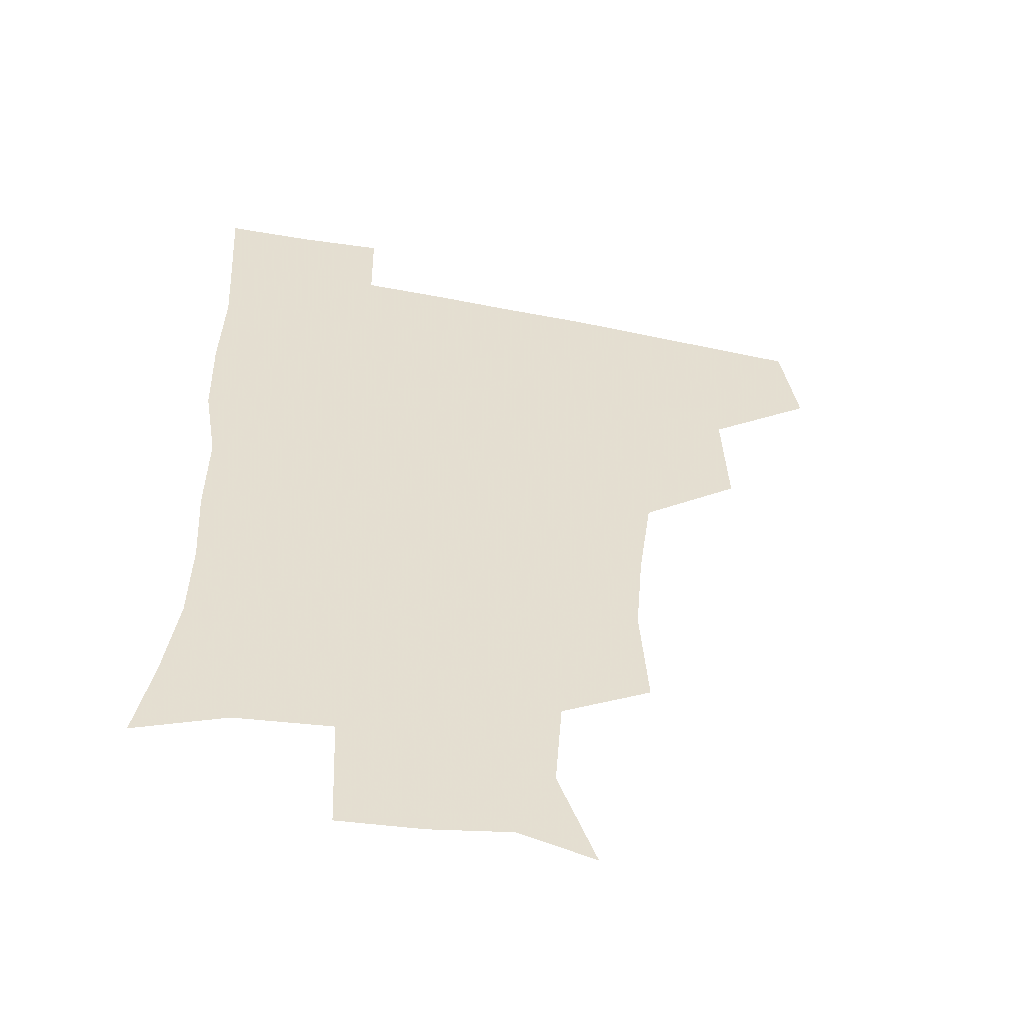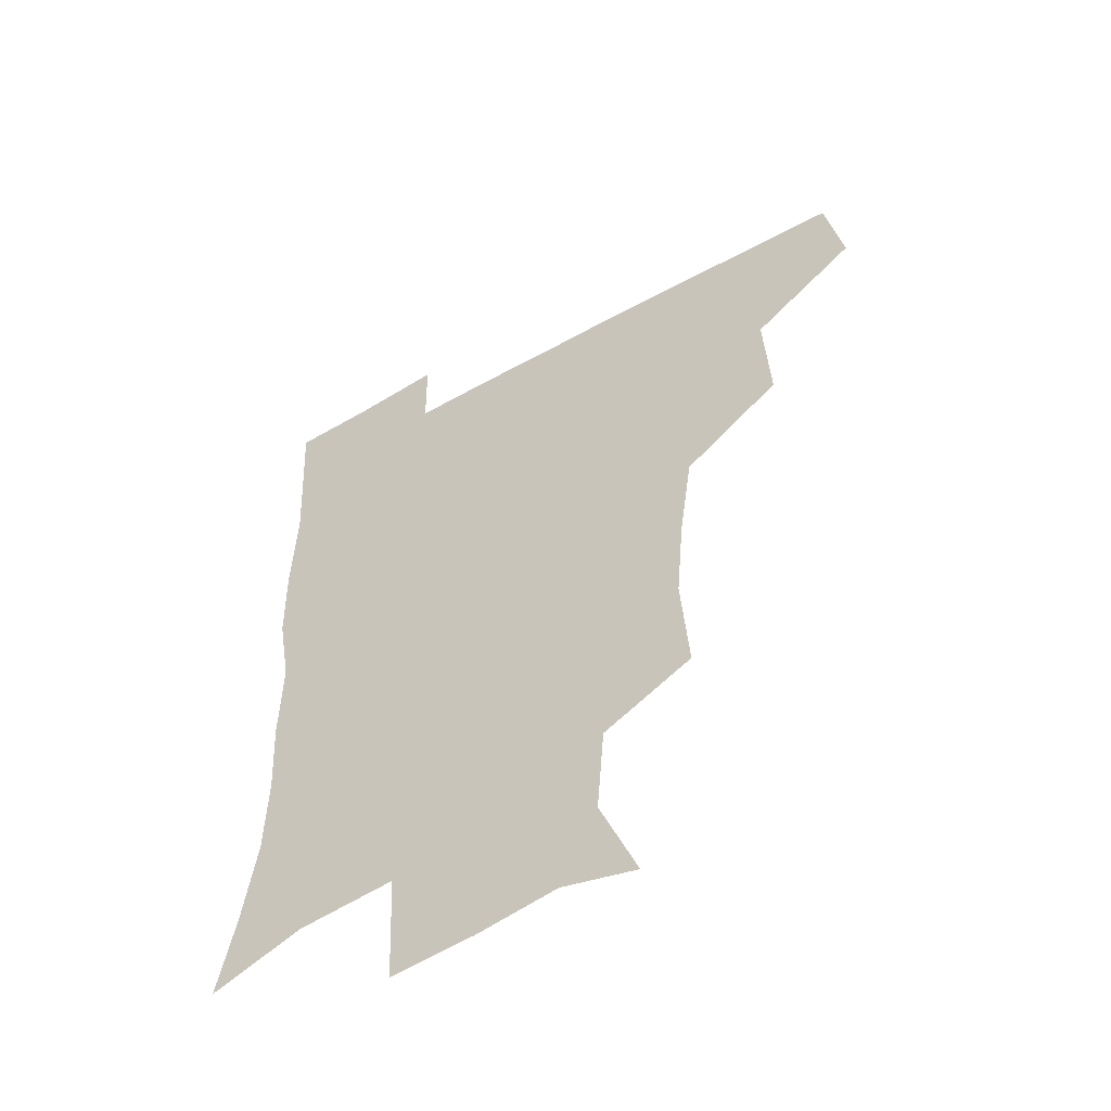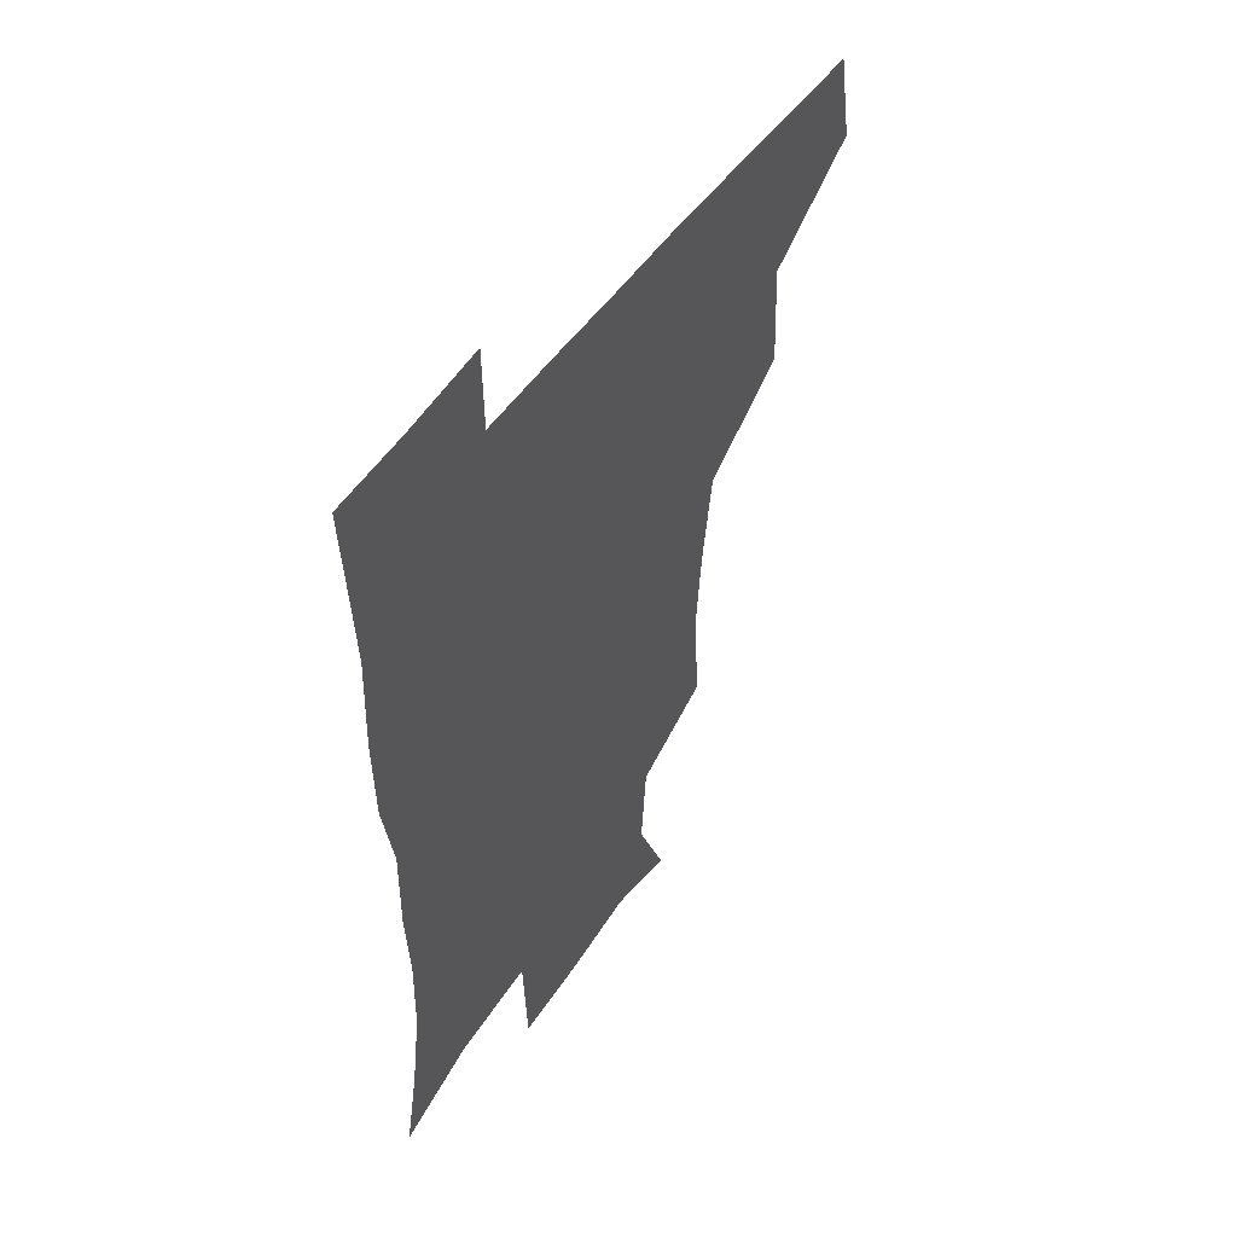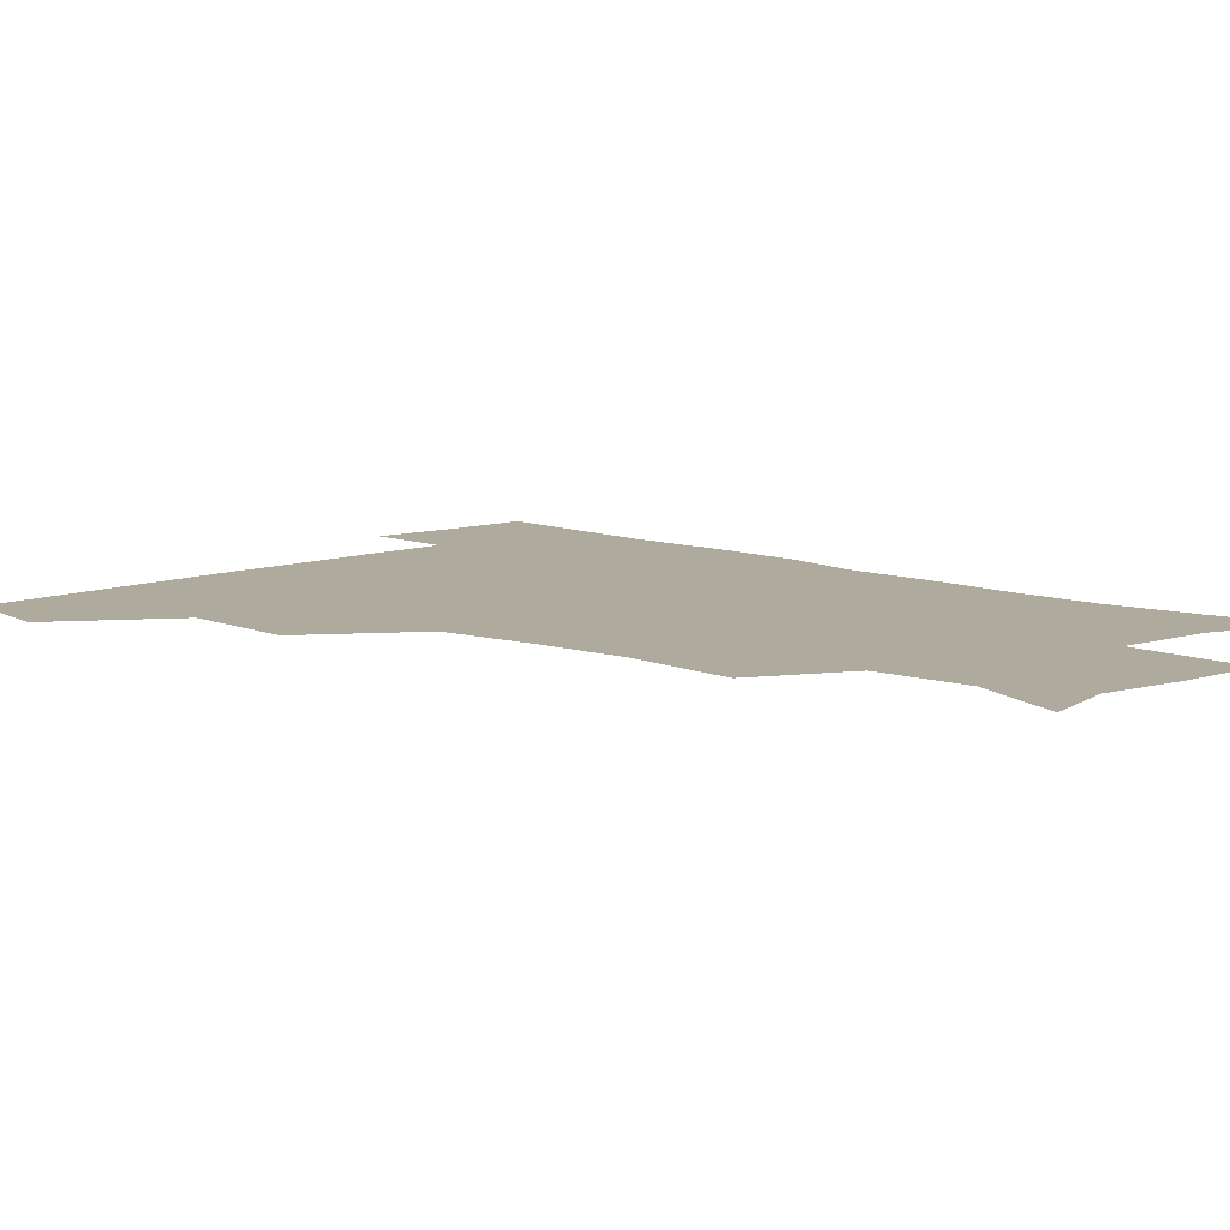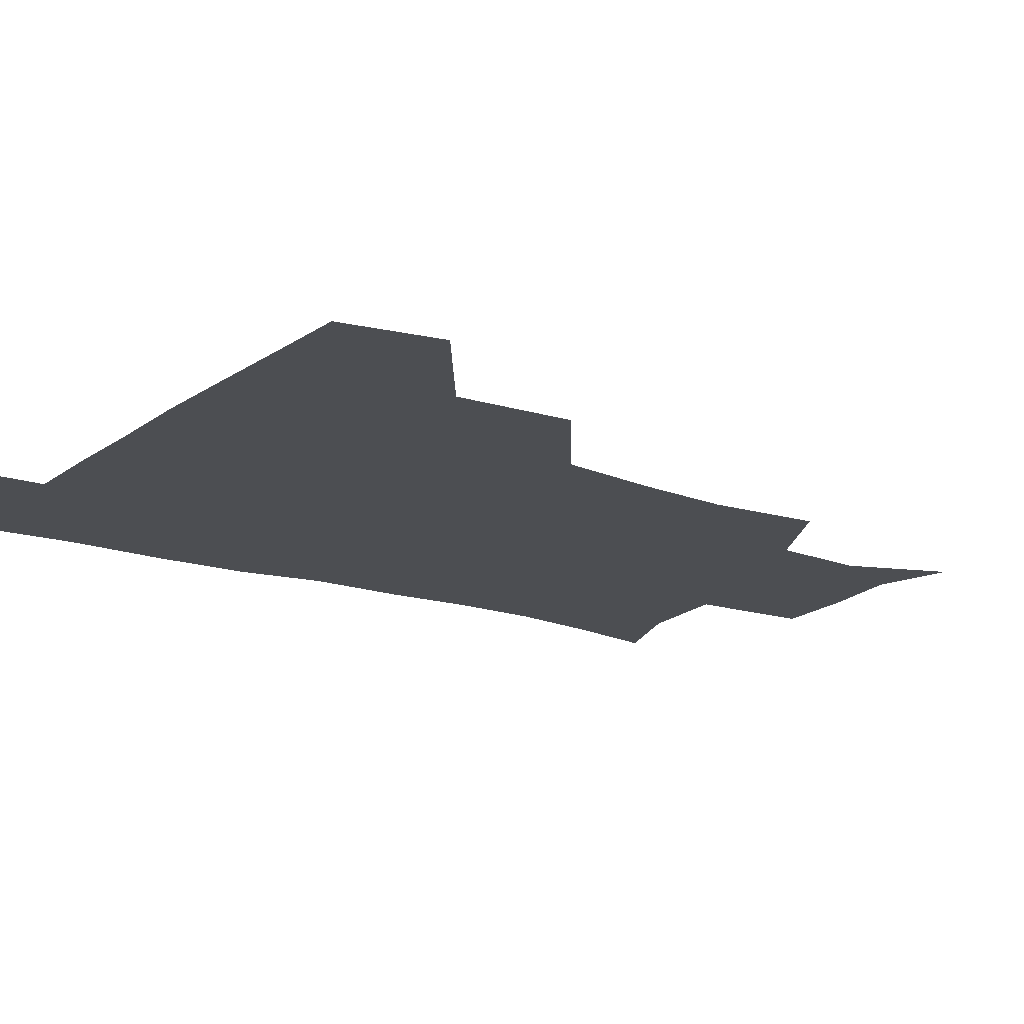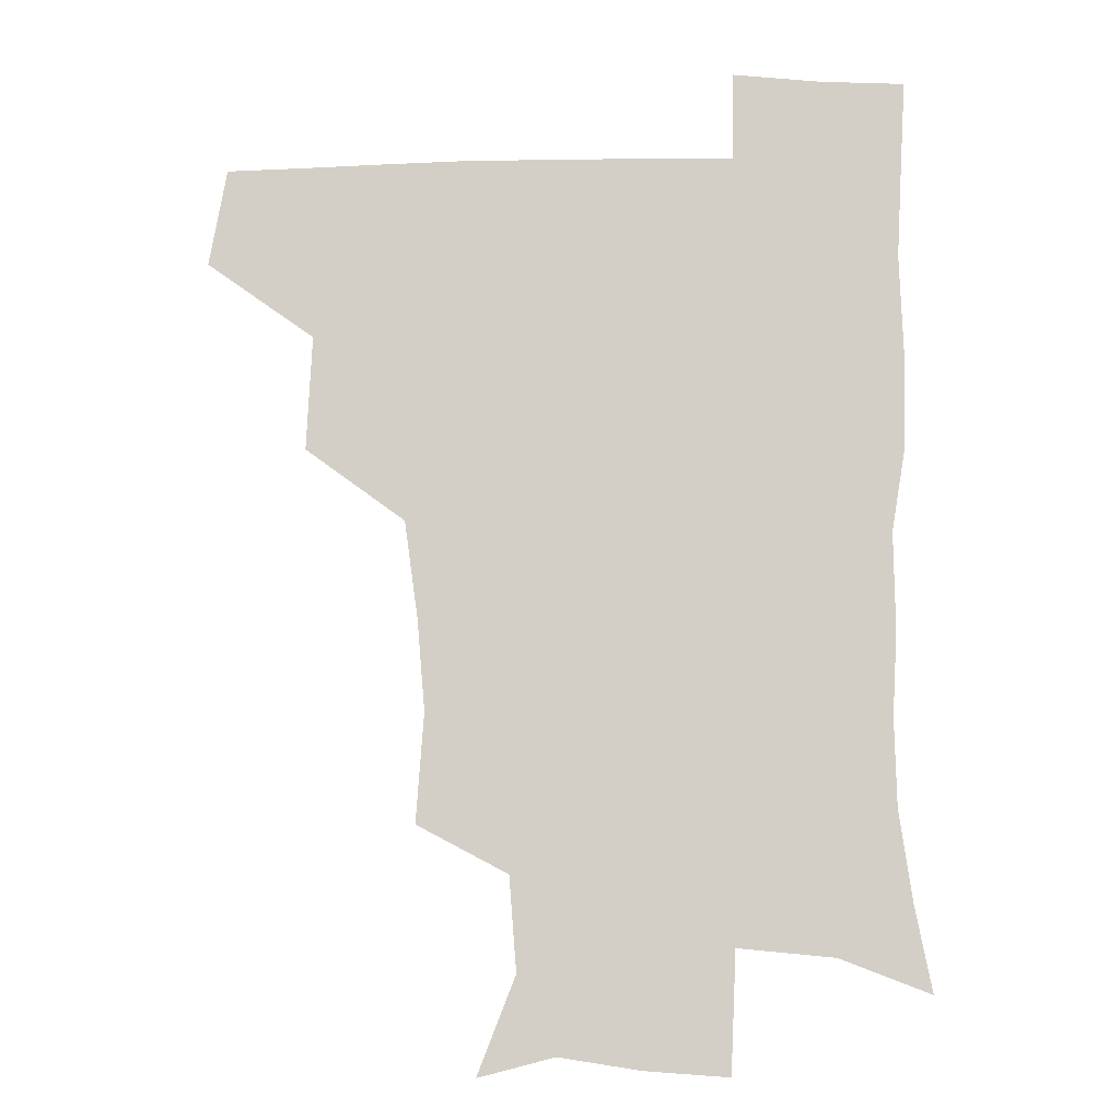
<metadata>
{"format":"obj","ext":"obj","renderer":"f3d","projection":"perspective","resolution":1024,"background":"white","views":[{"elev":-53.0,"azim":168.2,"up":"+Y"},{"elev":-54.8,"azim":-149.3,"up":"+Y"},{"elev":52.0,"azim":123.9,"up":"+Y"},{"elev":9.2,"azim":-45.0,"up":"+Z"},{"elev":-16.9,"azim":-124.6,"up":"+Z"},{"elev":-9.6,"azim":1.8,"up":"+Y"}]}
</metadata>
<code>
v 477.9 445.8 0
v 483.9 479.4 0
v 513 380 0
v 514.9 419.5 0
v 514.6 451.2 0
v 513.4 480.4 0
v 551.9 252.2 0
v 554.6 289.9 0
v 552 321.2 0
v 547.3 355 0
v 543.9 388.2 0
v 545.3 423.5 0
v 544.5 452.5 0
v 542.5 481.5 0
v 572.6 169.6 0
v 585.7 203.2 0
v 583.2 235.6 0
v 581.1 271.7 0
v 580.2 304.4 0
v 577.9 334 0
v 575.8 365.3 0
v 575.3 397 0
v 574.5 425.6 0
v 574.4 453.4 0
v 571.8 482.5 0
v 598.8 176.4 0
v 608.5 213.1 0
v 606.8 244.5 0
v 606.2 279.4 0
v 605.2 308.5 0
v 603.9 338.3 0
v 603 368.3 0
v 602.9 398.7 0
v 602.5 425.9 0
v 602.5 454.1 0
v 601.7 482.3 0
v 627 172 0
v 632.3 215.9 0
v 631.9 249.1 0
v 631.1 279.1 0
v 630.3 310.7 0
v 630.1 340.5 0
v 629.9 370.3 0
v 630 399.3 0
v 630.5 426.5 0
v 631 454.6 0
v 630.6 482.7 0
v 655.9 169.9 0
v 657.8 211.5 0
v 656.7 247.6 0
v 655.9 280 0
v 655.9 308.9 0
v 655.9 339 0
v 656.4 368.6 0
v 656.9 398 0
v 658 426.2 0
v 658.9 454.7 0
v 660.1 482.4 0
v 660.6 512.7 0
v 691.1 208.3 0
v 684.1 242.6 0
v 681.4 274.4 0
v 680.4 305.7 0
v 682.7 332.8 0
v 682.8 364 0
v 684.2 393.7 0
v 685.3 423.6 0
v 686.3 453.5 0
v 688.2 481.5 0
v 690.7 509.8 0
v 722.2 196.4 0
v 716.4 226.1 0
v 711.9 257.4 0
v 711.2 287.6 0
v 712.8 316.8 0
v 712.3 350.2 0
v 717.1 379.1 0
v 717.8 411.5 0
v 716.5 446.7 0
v 718.2 478.2 0
v 719.9 508.6 0
f 4 5 1
f 1 5 2
f 5 6 2
f 10 11 3
f 3 11 4
f 11 12 4
f 4 12 5
f 12 13 5
f 5 13 6
f 13 14 6
f 17 18 7
f 7 18 8
f 18 19 8
f 8 19 9
f 19 20 9
f 9 20 10
f 20 21 10
f 10 21 11
f 21 22 11
f 11 22 12
f 22 23 12
f 12 23 13
f 23 24 13
f 13 24 14
f 24 25 14
f 15 26 16
f 26 27 16
f 16 27 17
f 27 28 17
f 17 28 18
f 28 29 18
f 18 29 19
f 29 30 19
f 19 30 20
f 30 31 20
f 20 31 21
f 31 32 21
f 21 32 22
f 32 33 22
f 22 33 23
f 33 34 23
f 23 34 24
f 34 35 24
f 24 35 25
f 35 36 25
f 26 37 27
f 37 38 27
f 27 38 28
f 38 39 28
f 28 39 29
f 39 40 29
f 29 40 30
f 40 41 30
f 30 41 31
f 41 42 31
f 31 42 32
f 42 43 32
f 32 43 33
f 43 44 33
f 33 44 34
f 44 45 34
f 34 45 35
f 45 46 35
f 35 46 36
f 46 47 36
f 37 48 38
f 48 49 38
f 38 49 39
f 49 50 39
f 39 50 40
f 50 51 40
f 40 51 41
f 51 52 41
f 41 52 42
f 52 53 42
f 42 53 43
f 53 54 43
f 43 54 44
f 54 55 44
f 44 55 45
f 55 56 45
f 45 56 46
f 56 57 46
f 46 57 47
f 57 58 47
f 49 60 50
f 60 61 50
f 50 61 51
f 61 62 51
f 51 62 52
f 62 63 52
f 52 63 53
f 63 64 53
f 53 64 54
f 64 65 54
f 54 65 55
f 65 66 55
f 55 66 56
f 66 67 56
f 56 67 57
f 67 68 57
f 57 68 58
f 68 69 58
f 58 69 59
f 69 70 59
f 60 71 61
f 71 72 61
f 61 72 62
f 72 73 62
f 62 73 63
f 73 74 63
f 63 74 64
f 74 75 64
f 64 75 65
f 75 76 65
f 65 76 66
f 76 77 66
f 66 77 67
f 77 78 67
f 67 78 68
f 78 79 68
f 68 79 69
f 79 80 69
f 69 80 70
f 80 81 70

</code>
